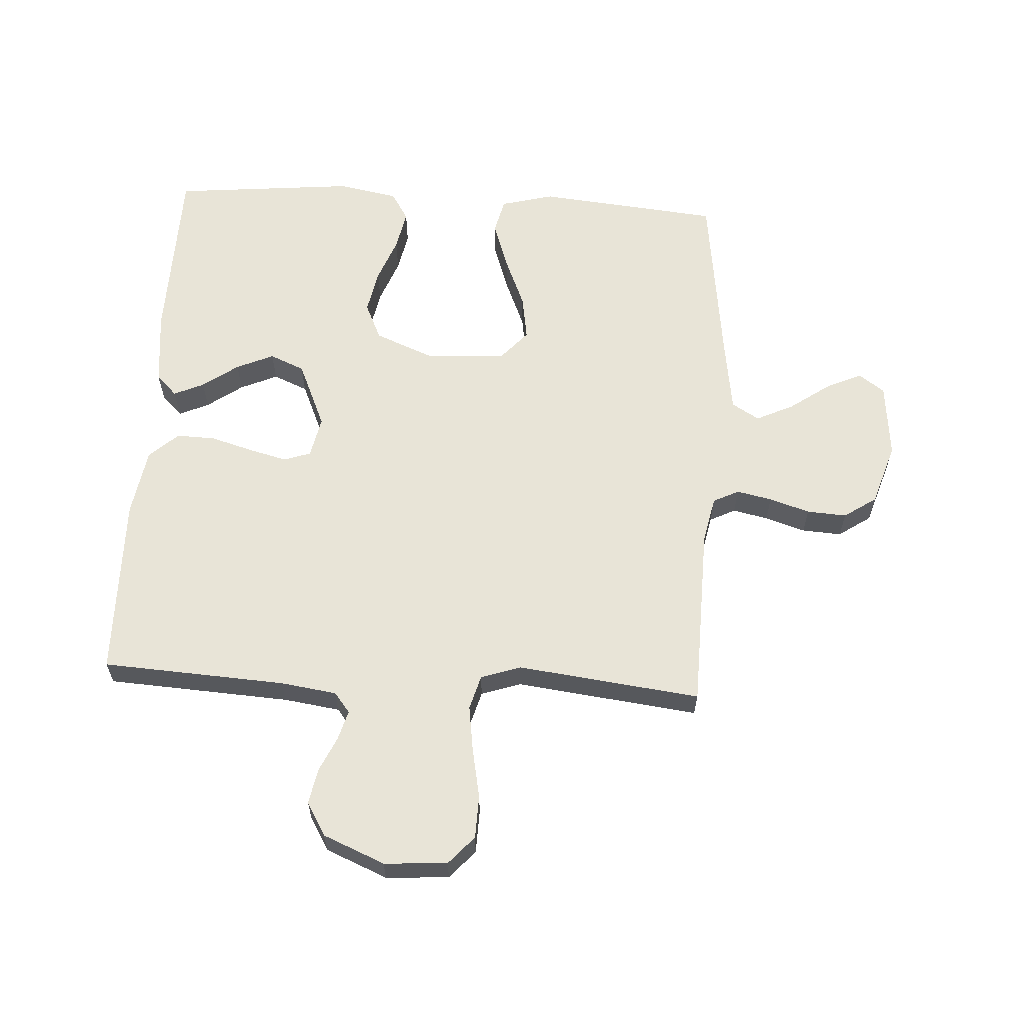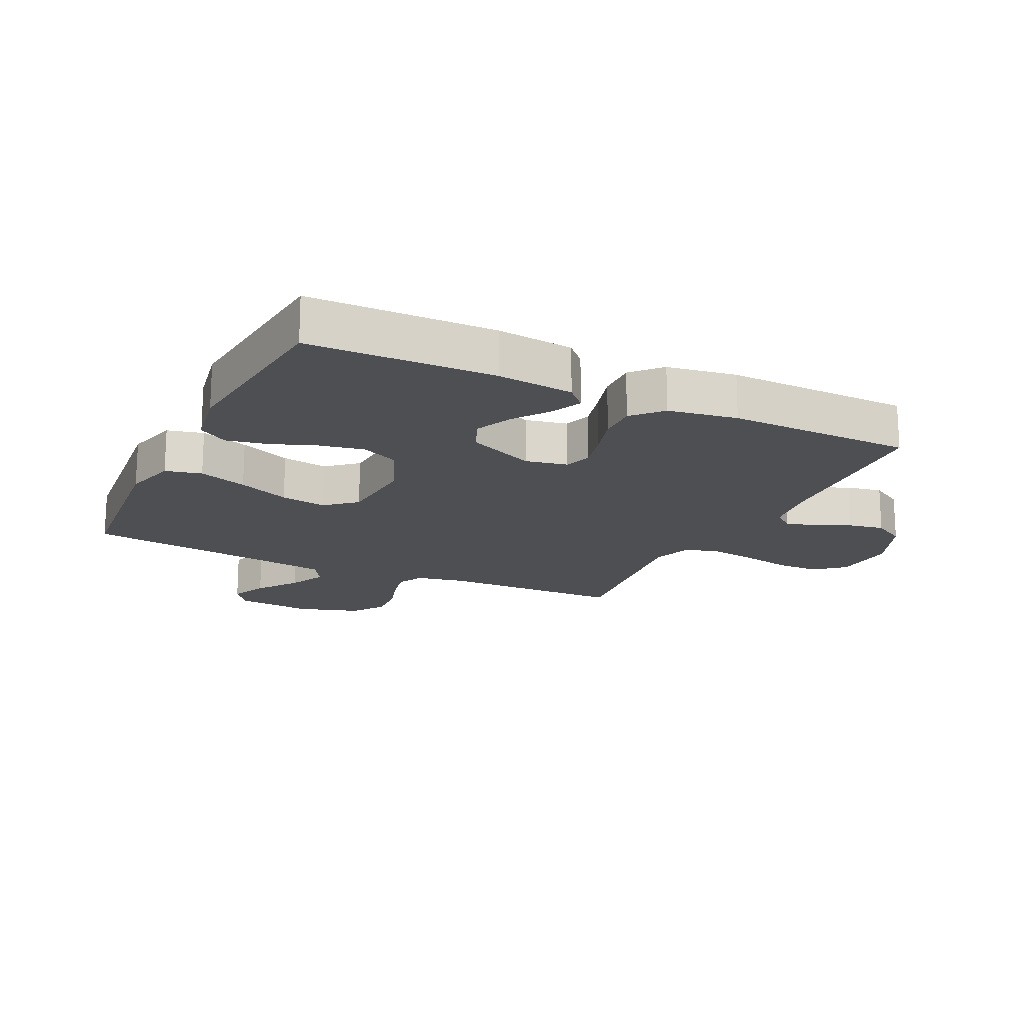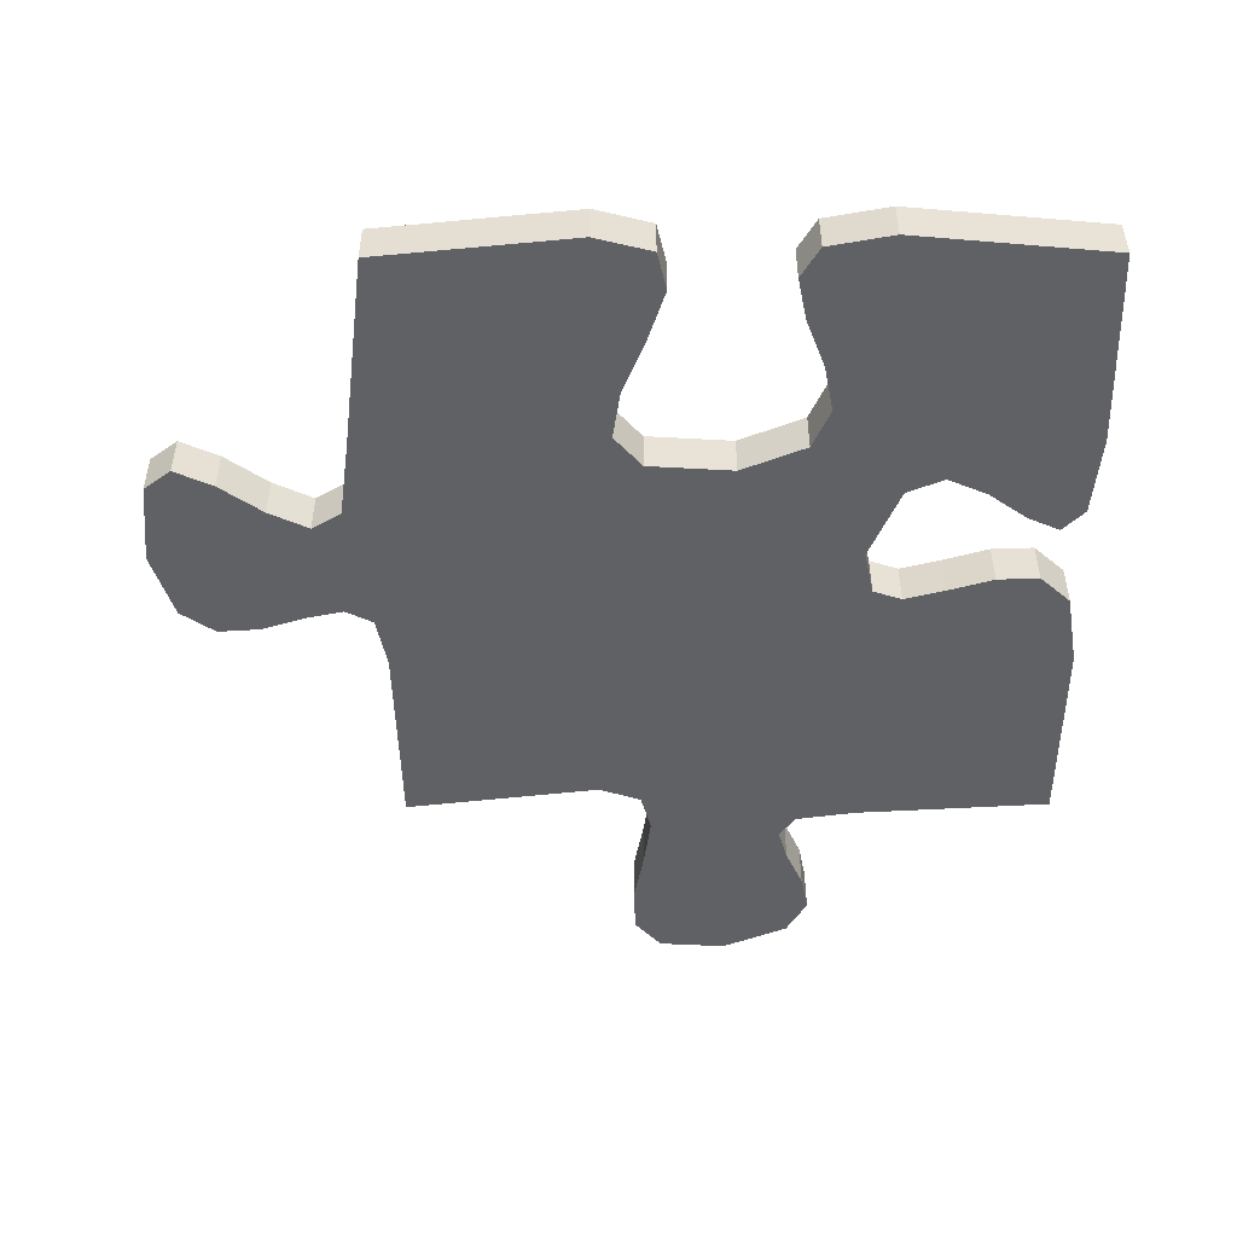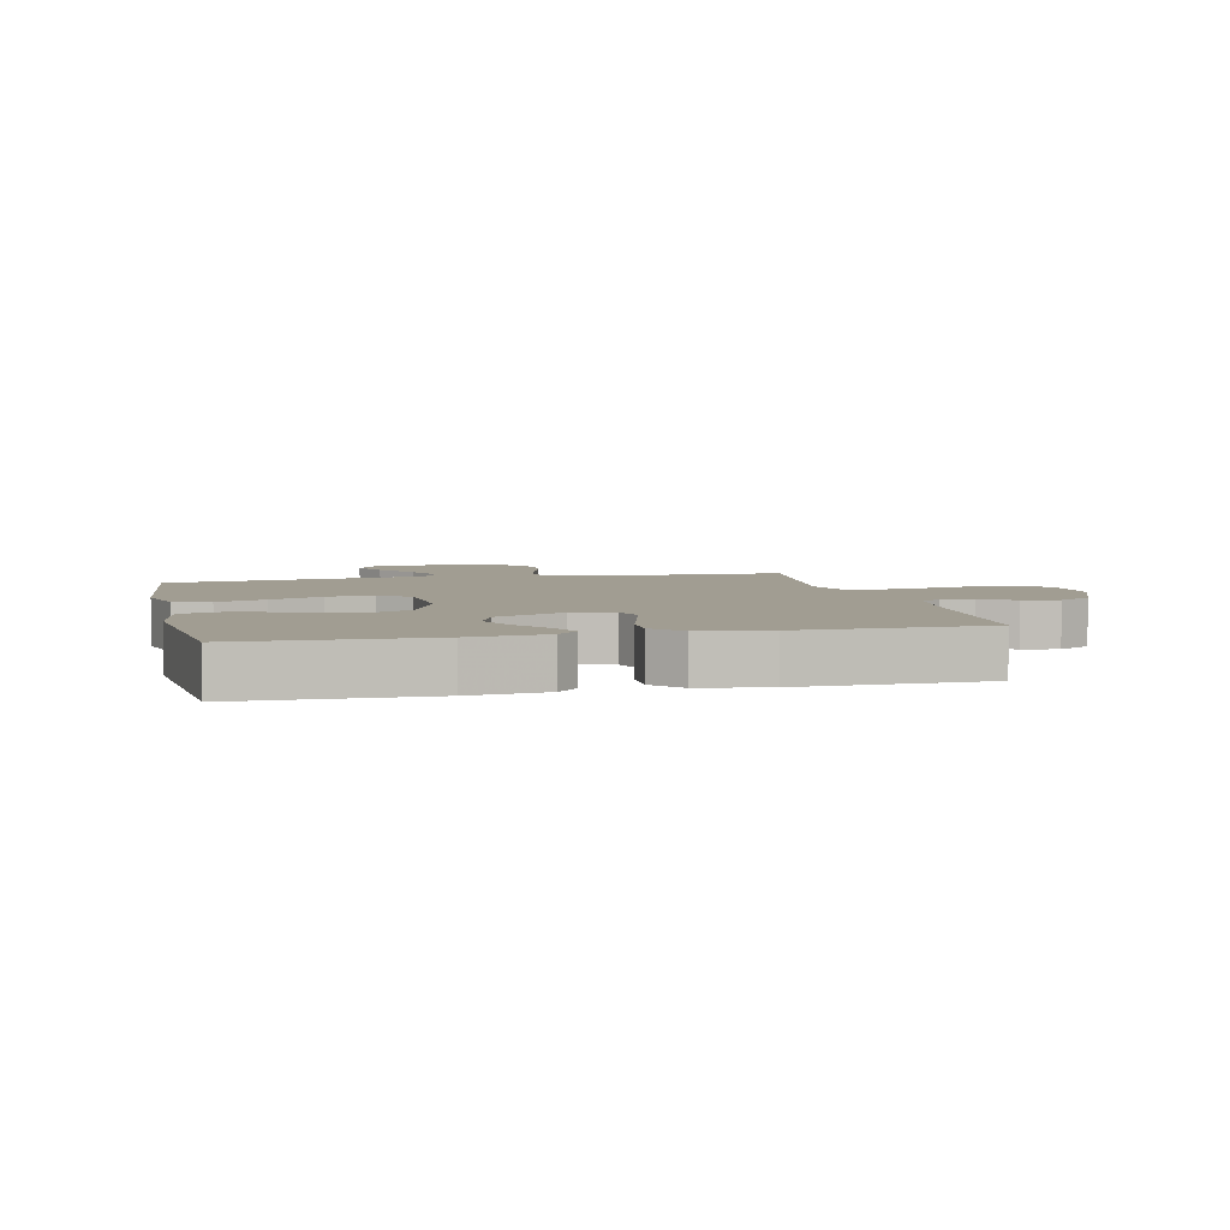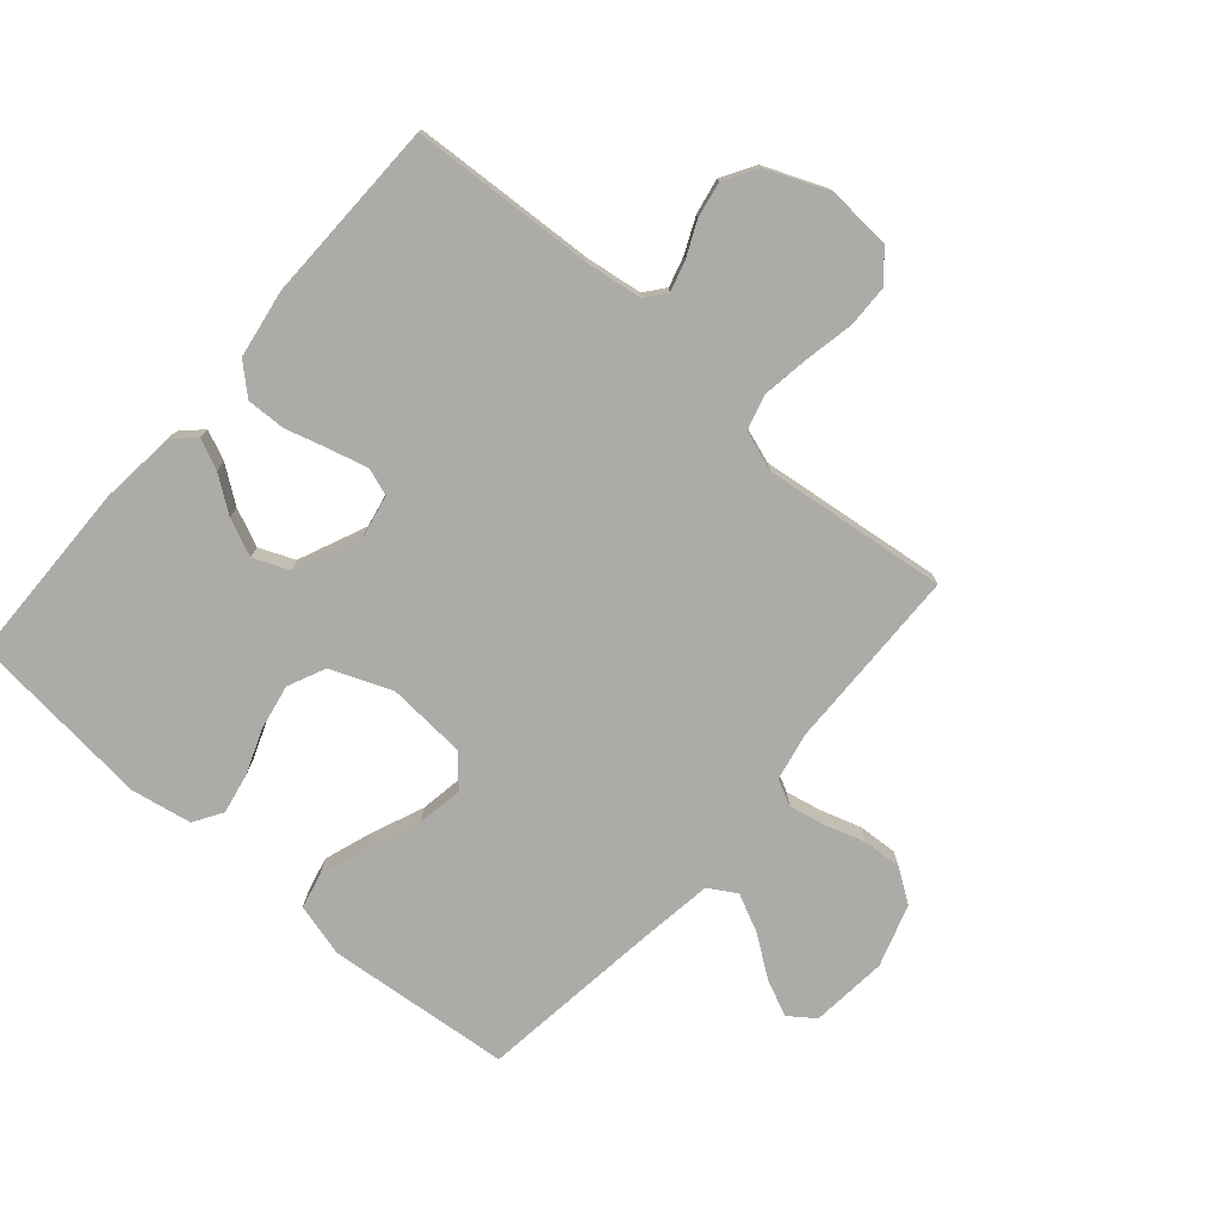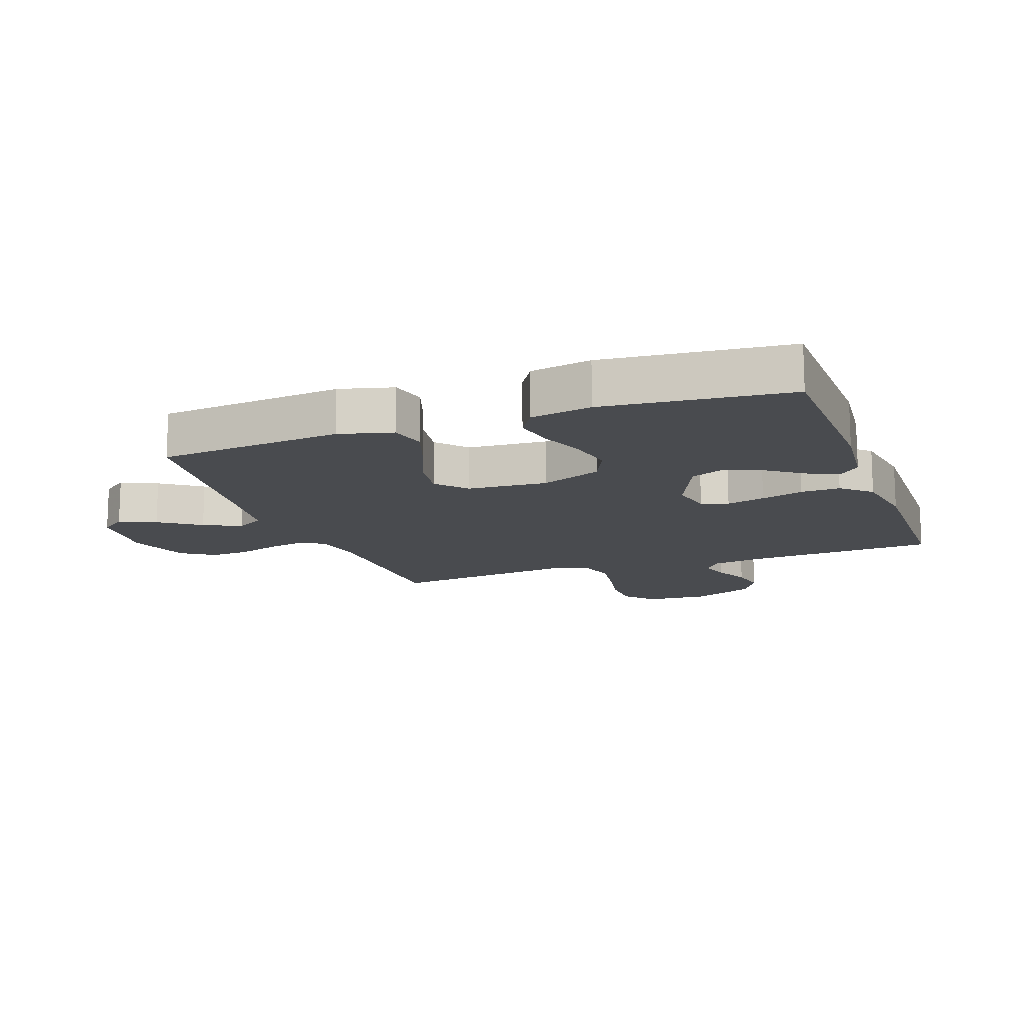
<metadata>
{"format":"obj","ext":"obj","renderer":"f3d","projection":"perspective","resolution":1024,"background":"white","views":[{"elev":61.3,"azim":3.4,"up":"+Y"},{"elev":-17.5,"azim":-115.8,"up":"+Y"},{"elev":-49.6,"azim":-179.6,"up":"+Y"},{"elev":4.8,"azim":-102.9,"up":"+Y"},{"elev":-76.3,"azim":-41.0,"up":"+Y"},{"elev":-13.9,"azim":-160.0,"up":"+Y"}]}
</metadata>
<code>
v 0.5 0.07 -0.5
v 0.2 0.07 -0.529
v 0.113 0.07 -0.506
v 0.099 0.07 -0.447
v 0.126 0.07 -0.368
v 0.161 0.07 -0.284
v 0.173 0.07 -0.209
v 0.13 0.07 -0.16
v 0 0.07 -0.151
v -0.099 0.07 -0.191
v -0.127 0.07 -0.252
v -0.113 0.07 -0.325
v -0.085 0.07 -0.399
v -0.072 0.07 -0.465
v -0.101 0.07 -0.512
v -0.2 0.07 -0.53
v -0.5 0.07 -0.5
v -0.506 0.07 -0.2
v -0.493 0.07 -0.076
v -0.459 0.07 -0.043
v -0.41 0.07 -0.065
v -0.352 0.07 -0.107
v -0.291 0.07 -0.134
v -0.234 0.07 -0.11
v -0.186 0.07 0
v -0.2 0.07 0.068
v -0.244 0.07 0.083
v -0.307 0.07 0.067
v -0.376 0.07 0.047
v -0.44 0.07 0.045
v -0.487 0.07 0.088
v -0.505 0.07 0.2
v -0.5 0.07 0.5
v -0.2 0.07 0.517
v -0.108 0.07 0.53
v -0.082 0.07 0.563
v -0.096 0.07 0.612
v -0.122 0.07 0.669
v -0.133 0.07 0.727
v -0.101 0.07 0.781
v 0 0.07 0.823
v 0.103 0.07 0.816
v 0.144 0.07 0.77
v 0.146 0.07 0.7
v 0.13 0.07 0.619
v 0.119 0.07 0.543
v 0.135 0.07 0.486
v 0.2 0.07 0.464
v 0.5 0.07 0.5
v 0.507 0.07 0.2
v 0.523 0.07 0.122
v 0.565 0.07 0.101
v 0.623 0.07 0.113
v 0.689 0.07 0.134
v 0.754 0.07 0.138
v 0.807 0.07 0.102
v 0.84 0.07 0
v 0.828 0.07 -0.125
v 0.786 0.07 -0.156
v 0.727 0.07 -0.129
v 0.661 0.07 -0.082
v 0.6 0.07 -0.053
v 0.555 0.07 -0.08
v 0.538 0.07 -0.2
v 0.5 0 -0.5
v 0.2 0 -0.529
v 0.113 0 -0.506
v 0.099 0 -0.447
v 0.126 0 -0.368
v 0.161 0 -0.284
v 0.173 0 -0.209
v 0.13 0 -0.16
v 0 0 -0.151
v -0.099 0 -0.191
v -0.127 0 -0.252
v -0.113 0 -0.325
v -0.085 0 -0.399
v -0.072 0 -0.465
v -0.101 0 -0.512
v -0.2 0 -0.53
v -0.5 0 -0.5
v -0.506 0 -0.2
v -0.493 0 -0.076
v -0.459 0 -0.043
v -0.41 0 -0.065
v -0.352 0 -0.107
v -0.291 0 -0.134
v -0.234 0 -0.11
v -0.186 0 0
v -0.2 0 0.068
v -0.244 0 0.083
v -0.307 0 0.067
v -0.376 0 0.047
v -0.44 0 0.045
v -0.487 0 0.088
v -0.505 0 0.2
v -0.5 0 0.5
v -0.2 0 0.517
v -0.108 0 0.53
v -0.082 0 0.563
v -0.096 0 0.612
v -0.122 0 0.669
v -0.133 0 0.727
v -0.101 0 0.781
v 0 0 0.823
v 0.103 0 0.816
v 0.144 0 0.77
v 0.146 0 0.7
v 0.13 0 0.619
v 0.119 0 0.543
v 0.135 0 0.486
v 0.2 0 0.464
v 0.5 0 0.5
v 0.507 0 0.2
v 0.523 0 0.122
v 0.565 0 0.101
v 0.623 0 0.113
v 0.689 0 0.134
v 0.754 0 0.138
v 0.807 0 0.102
v 0.84 0 0
v 0.828 0 -0.125
v 0.786 0 -0.156
v 0.727 0 -0.129
v 0.661 0 -0.082
v 0.6 0 -0.053
v 0.555 0 -0.08
v 0.538 0 -0.2
f 59 60 61
f 58 59 61
f 57 58 61
f 56 57 61
f 55 56 61
f 54 55 61
f 53 54 61
f 52 53 61 62
f 51 52 62 63
f 48 49 50
f 51 63 64
f 50 51 64
f 48 50 64
f 47 48 64
f 43 44 45
f 42 43 45
f 41 42 45
f 40 41 45
f 39 40 45
f 38 39 45
f 37 38 45
f 36 37 45 46
f 35 36 46 47
f 32 33 34
f 31 32 34
f 30 31 34
f 29 30 34
f 28 29 34
f 34 35 47
f 28 34 47
f 27 28 47
f 20 21 22
f 19 20 22
f 18 19 22
f 17 18 22
f 16 17 22
f 15 16 22
f 14 15 22
f 13 14 22
f 12 13 22
f 11 12 22 23
f 10 11 23 24
f 4 5 6
f 3 4 6
f 2 3 6
f 1 2 6
f 64 1 6
f 64 6 7
f 47 64 7 8
f 26 27 47
f 47 8 9
f 26 47 9
f 25 26 9
f 9 10 24 25
f 125 124 123
f 125 123 122
f 125 122 121
f 125 121 120
f 125 120 119
f 125 119 118
f 125 118 117
f 126 125 117 116
f 127 126 116 115
f 114 113 112
f 128 127 115
f 128 115 114
f 128 114 112
f 128 112 111
f 109 108 107
f 109 107 106
f 109 106 105
f 109 105 104
f 109 104 103
f 109 103 102
f 109 102 101
f 110 109 101 100
f 111 110 100 99
f 98 97 96
f 98 96 95
f 98 95 94
f 98 94 93
f 98 93 92
f 111 99 98
f 111 98 92
f 111 92 91
f 86 85 84
f 86 84 83
f 86 83 82
f 86 82 81
f 86 81 80
f 86 80 79
f 86 79 78
f 86 78 77
f 86 77 76
f 87 86 76 75
f 88 87 75 74
f 70 69 68
f 70 68 67
f 70 67 66
f 70 66 65
f 70 65 128
f 71 70 128
f 72 71 128 111
f 111 91 90
f 73 72 111
f 73 111 90
f 73 90 89
f 89 88 74 73
f 1 65 66 2
f 2 66 67 3
f 3 67 68 4
f 4 68 69 5
f 5 69 70 6
f 6 70 71 7
f 7 71 72 8
f 8 72 73 9
f 9 73 74 10
f 10 74 75 11
f 11 75 76 12
f 12 76 77 13
f 13 77 78 14
f 14 78 79 15
f 15 79 80 16
f 16 80 81 17
f 17 81 82 18
f 18 82 83 19
f 19 83 84 20
f 20 84 85 21
f 21 85 86 22
f 22 86 87 23
f 23 87 88 24
f 24 88 89 25
f 25 89 90 26
f 26 90 91 27
f 27 91 92 28
f 28 92 93 29
f 29 93 94 30
f 30 94 95 31
f 31 95 96 32
f 32 96 97 33
f 33 97 98 34
f 34 98 99 35
f 35 99 100 36
f 36 100 101 37
f 37 101 102 38
f 38 102 103 39
f 39 103 104 40
f 40 104 105 41
f 41 105 106 42
f 42 106 107 43
f 43 107 108 44
f 44 108 109 45
f 45 109 110 46
f 46 110 111 47
f 47 111 112 48
f 48 112 113 49
f 49 113 114 50
f 50 114 115 51
f 51 115 116 52
f 52 116 117 53
f 53 117 118 54
f 54 118 119 55
f 55 119 120 56
f 56 120 121 57
f 57 121 122 58
f 58 122 123 59
f 59 123 124 60
f 60 124 125 61
f 61 125 126 62
f 62 126 127 63
f 63 127 128 64
f 64 128 65 1

</code>
